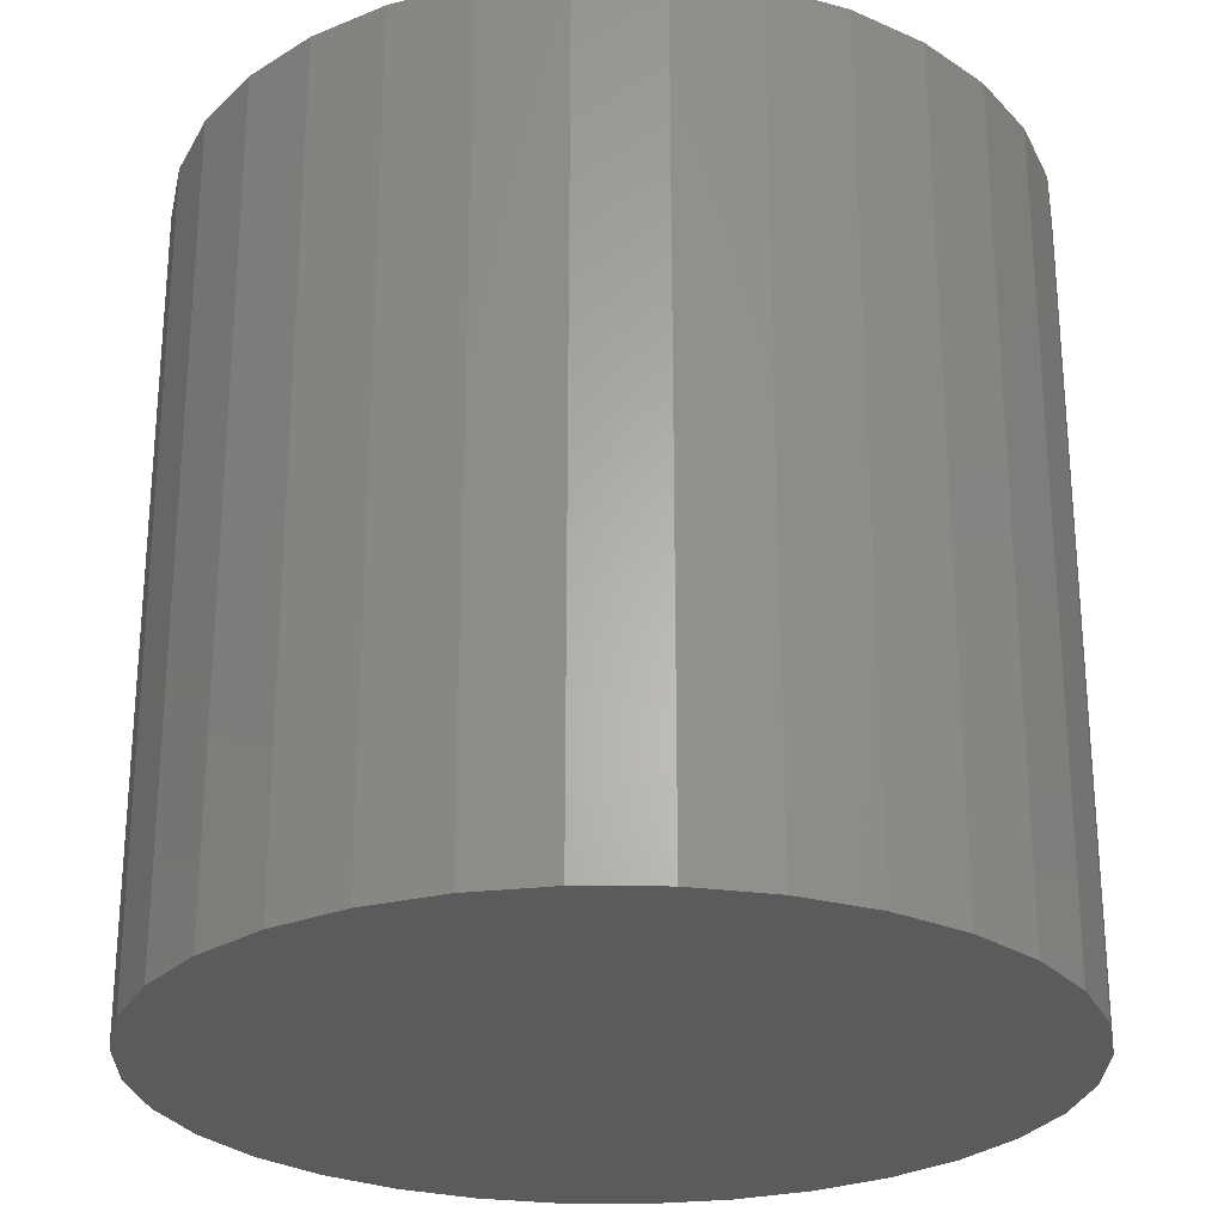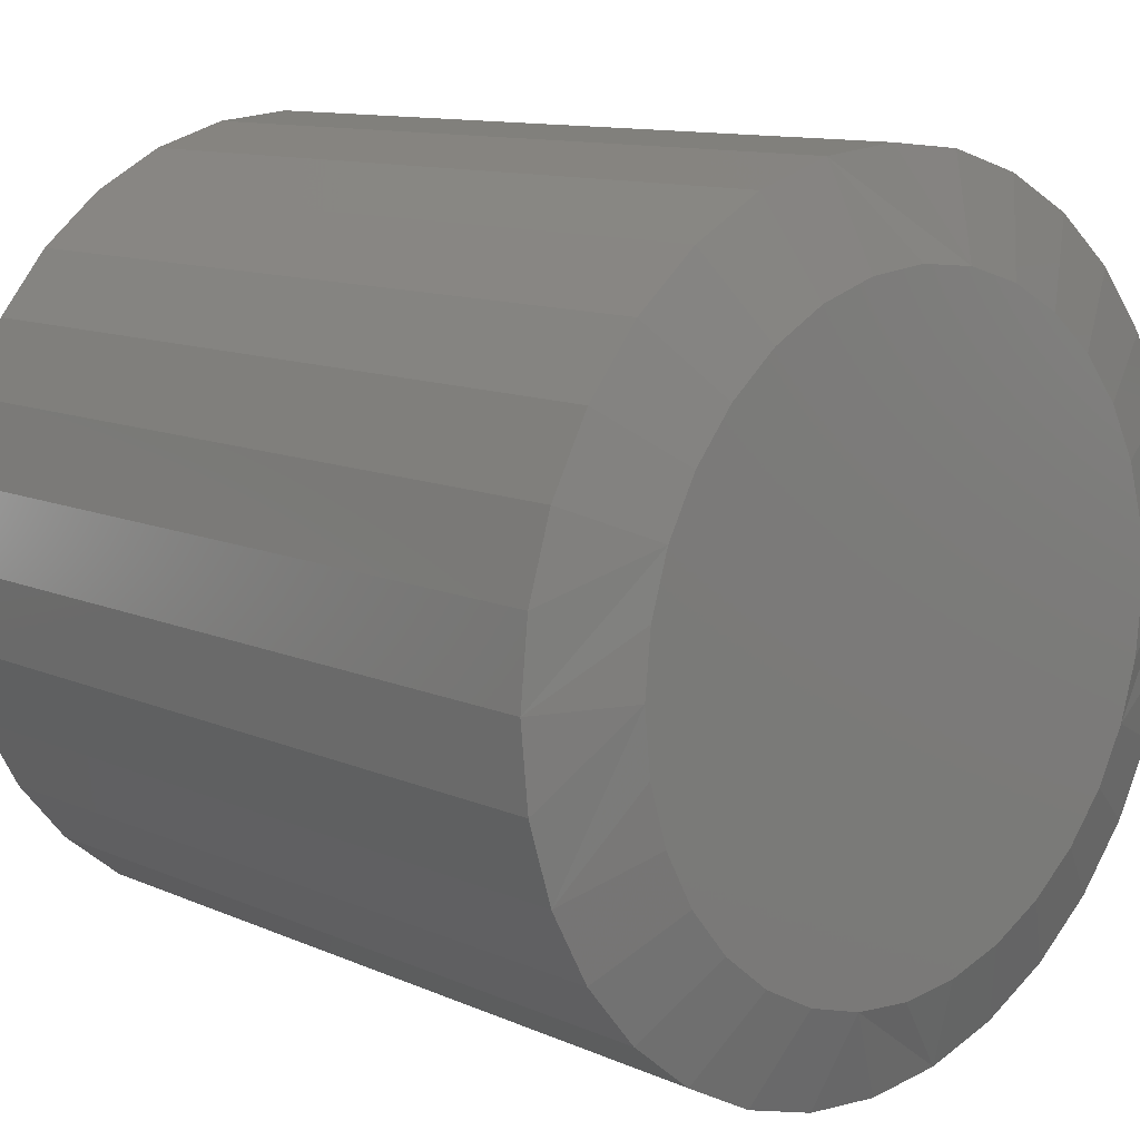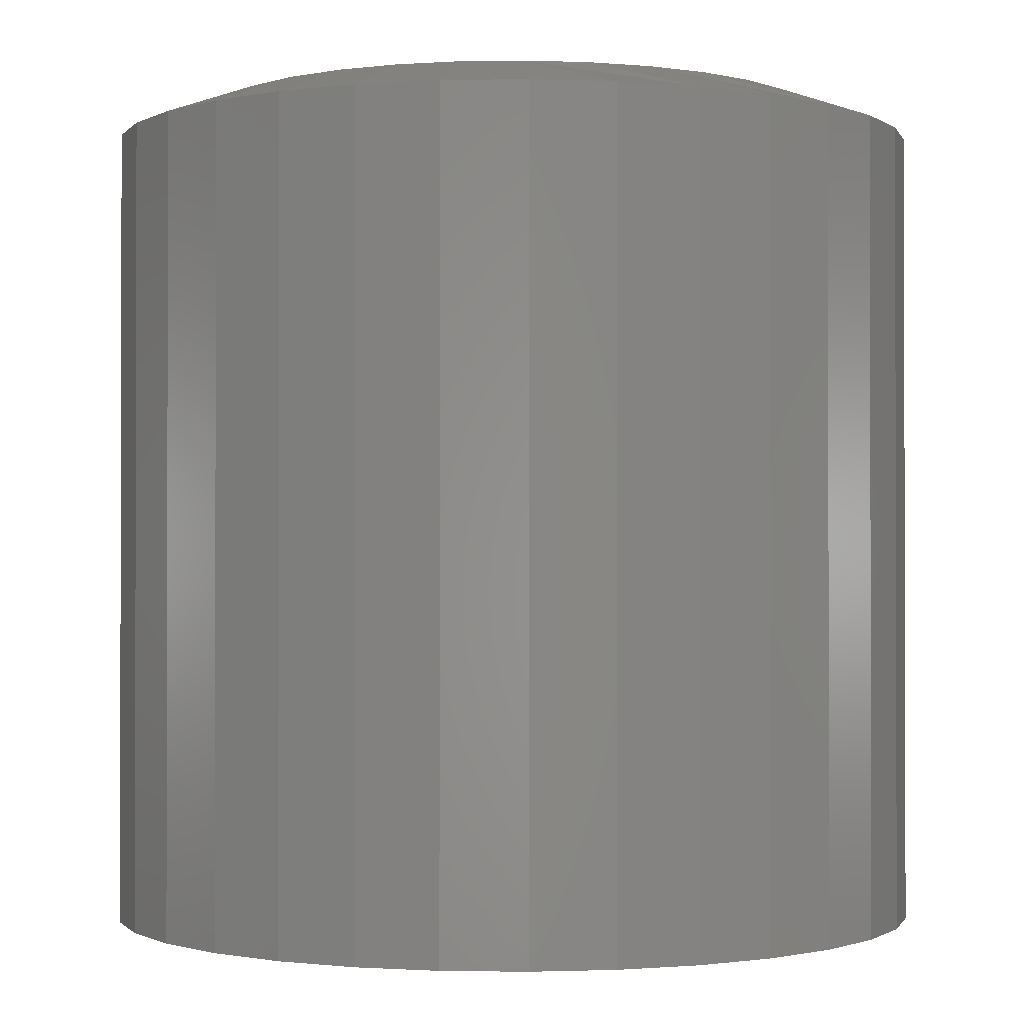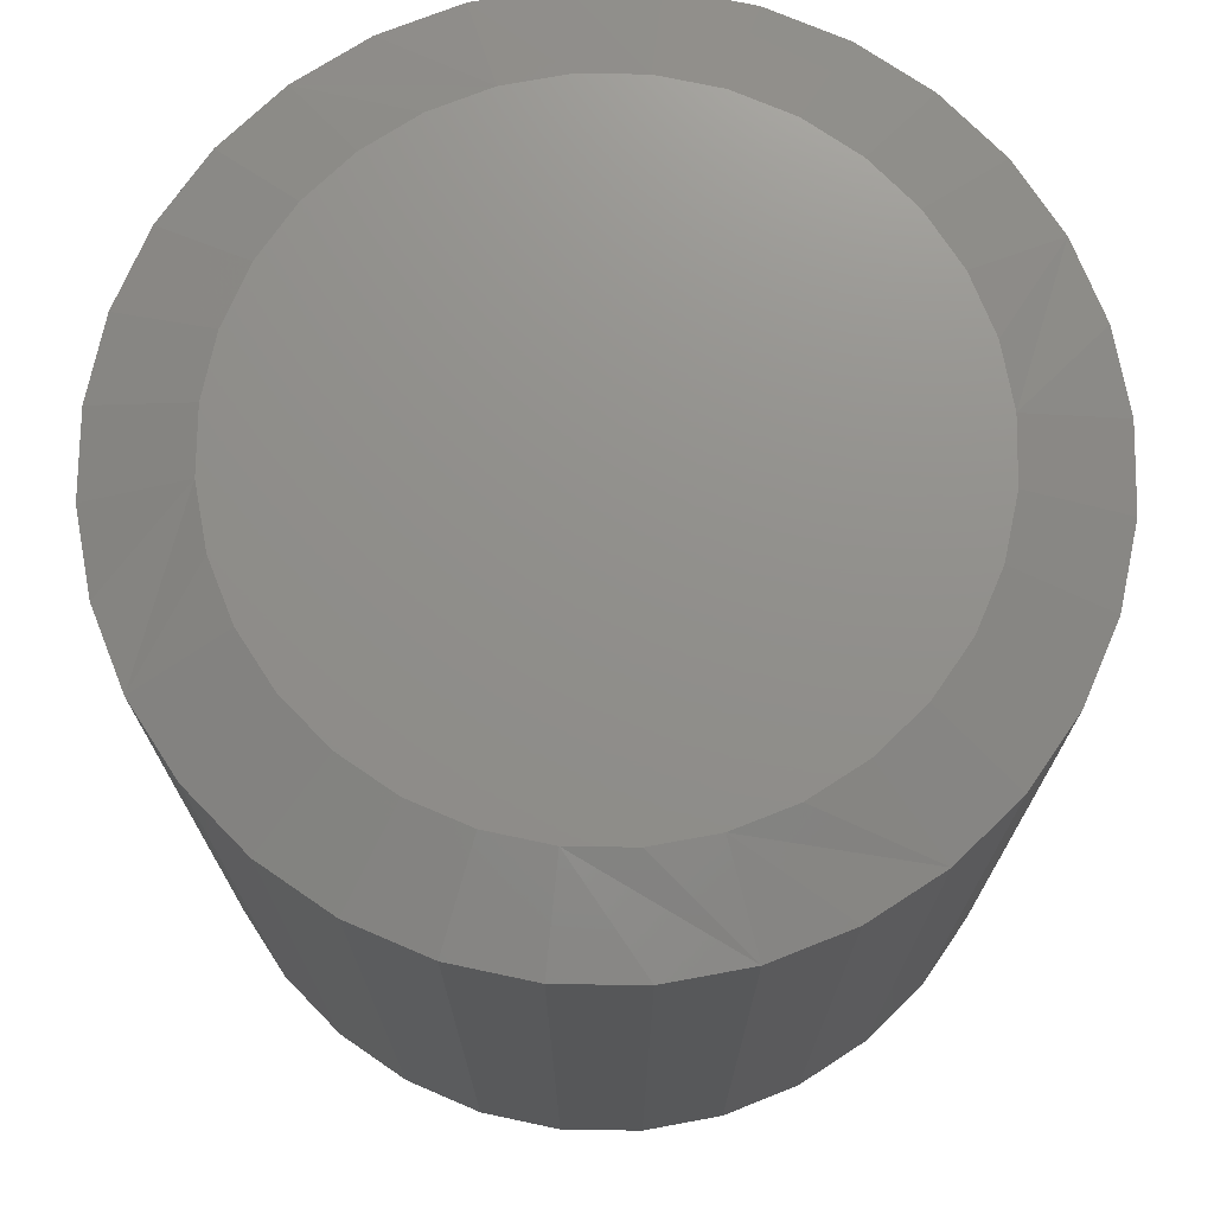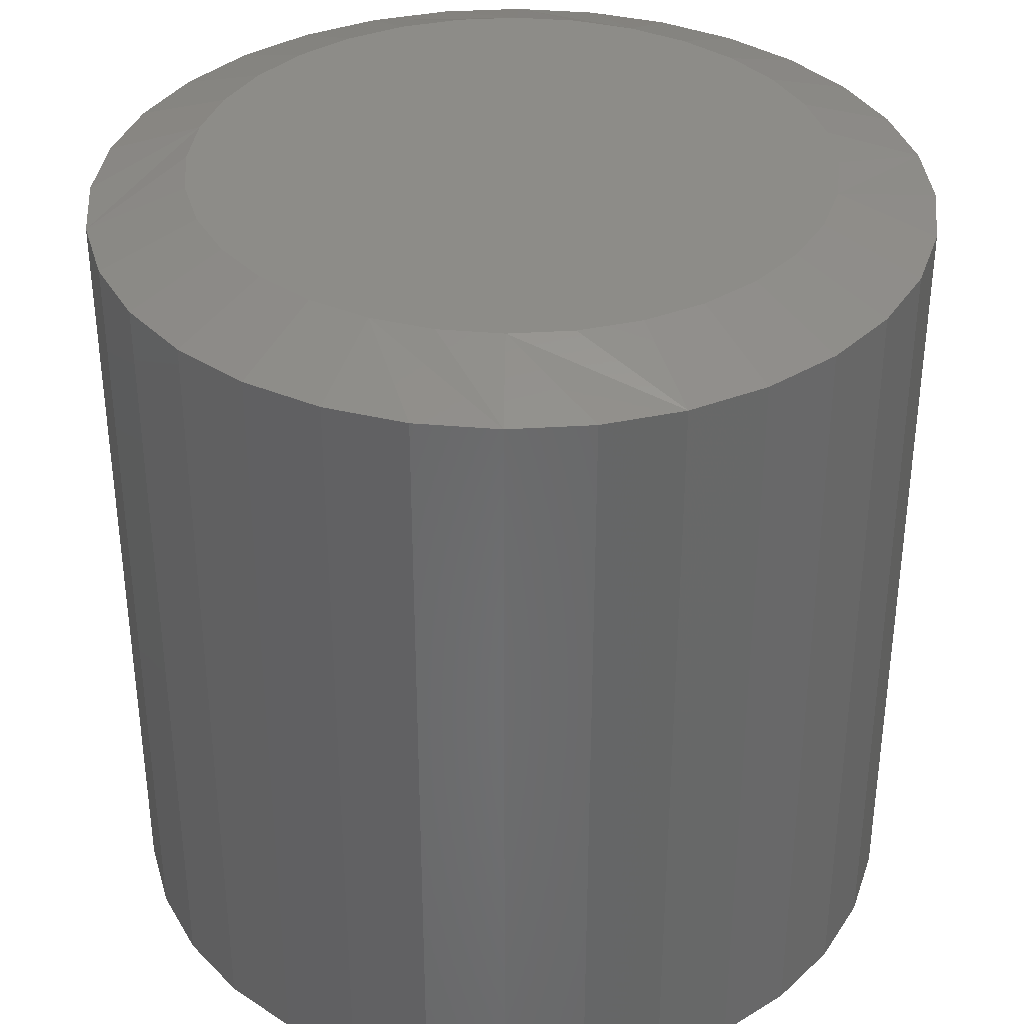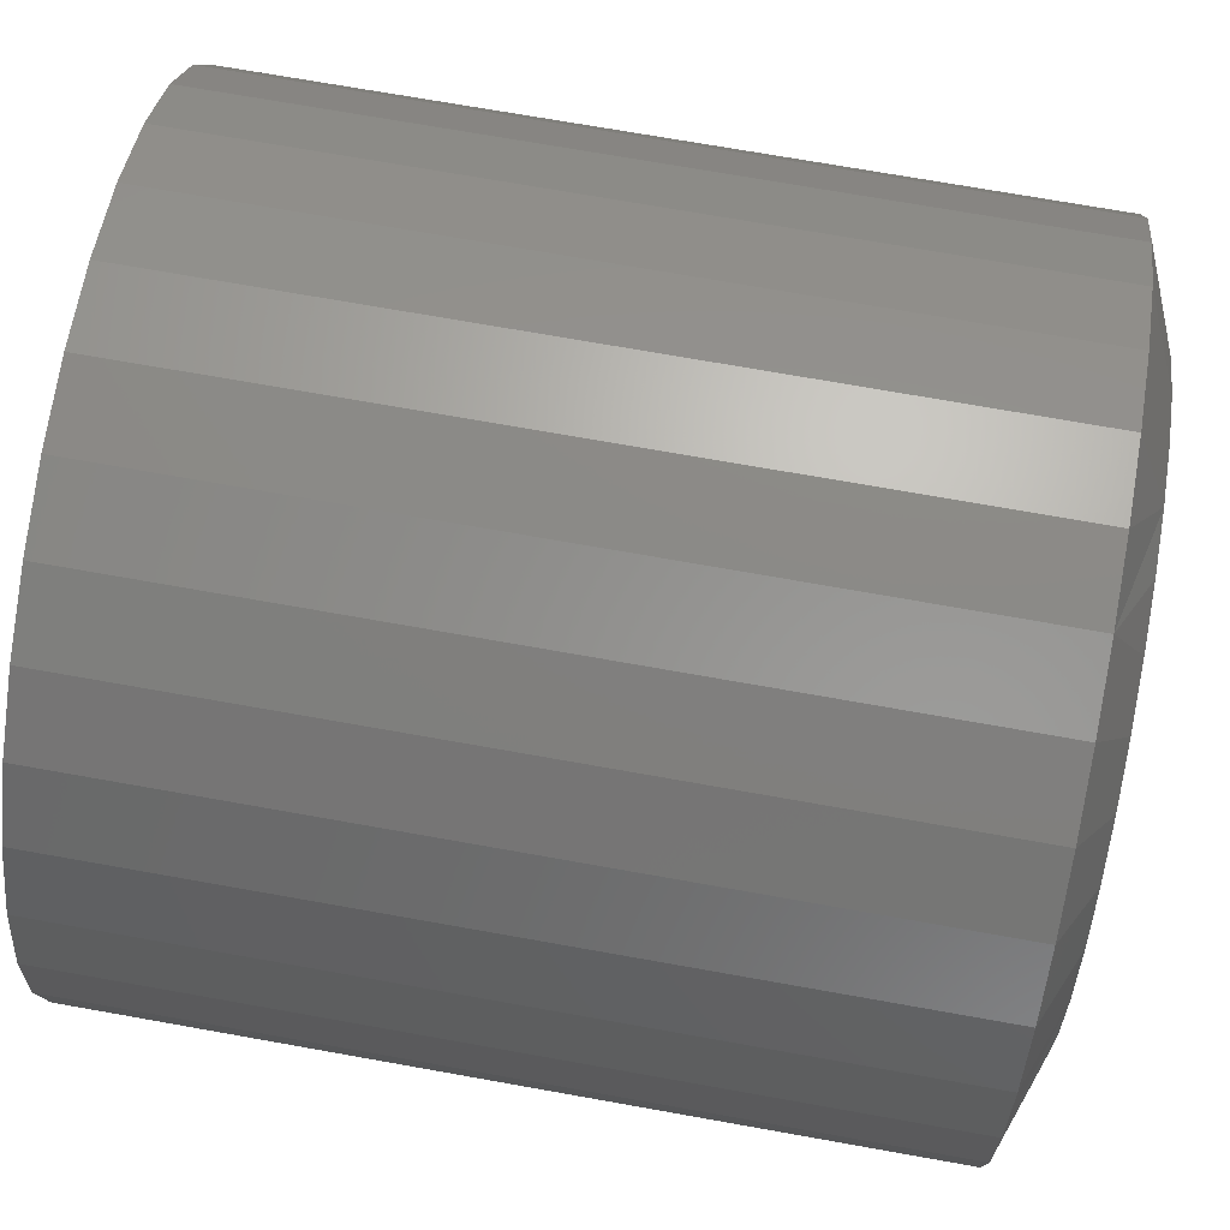
<metadata>
{"format":"stl","ext":"stl","renderer":"f3d","projection":"perspective","resolution":1024,"background":"white","views":[{"elev":-26.4,"azim":-152.8,"up":"+Z"},{"elev":11.3,"azim":-43.1,"up":"+Y"},{"elev":-0.9,"azim":-114.6,"up":"+Z"},{"elev":72.9,"azim":-106.1,"up":"+Z"},{"elev":36.0,"azim":-89.0,"up":"+Z"},{"elev":71.9,"azim":-79.9,"up":"+Y"}]}
</metadata>
<code>
# stl→obj: 96 verts, 188 faces
v -0.04712 0.2758 0.75
v 0.06258 0.2758 0.75
v 0.00773 0.2812 0.75
v 0.1153 0.2598 0.75
v -0.09987 0.2598 0.75
v 0.1639 0.2338 0.75
v -0.1485 0.2338 0.75
v 0.2065 0.1988 0.75
v -0.1911 0.1988 0.75
v 0.2415 0.1562 0.75
v -0.2261 0.1562 0.75
v 0.2675 0.1076 0.75
v -0.252 0.1076 0.75
v 0.2835 0.05485 0.75
v -0.268 0.05485 0.75
v 0.2889 1.119e-17 0.75
v -0.2734 2.104e-07 0.75
v 0.2835 -0.05485 0.75
v -0.268 -0.05485 0.75
v 0.2675 -0.1076 0.75
v -0.252 -0.1076 0.75
v 0.2415 -0.1562 0.75
v -0.2261 -0.1562 0.75
v 0.2065 -0.1988 0.75
v -0.1911 -0.1988 0.75
v 0.1639 -0.2338 0.75
v -0.1485 -0.2338 0.75
v 0.1153 -0.2598 0.75
v -0.09987 -0.2598 0.75
v 0.06258 -0.2758 0.75
v -0.04712 -0.2758 0.75
v 0.00773 -0.2812 0.75
v 0.3748 0 0
v 0.3748 -8.991e-17 0.7188
v 0.3678 -0.07162 0
v 0.3678 -0.07162 0.7188
v 0.3469 -0.1405 0
v 0.3469 -0.1405 0.7188
v 0.313 -0.204 0
v 0.313 -0.204 0.7188
v 0.2673 -0.2596 0
v 0.2673 -0.2596 0.7188
v 0.2117 -0.3052 0
v 0.2117 -0.3052 0.7188
v 0.1482 -0.3392 0
v 0.1482 -0.3392 0.7188
v 0.07935 -0.3601 0
v 0.07935 -0.3601 0.7188
v 0.00773 -0.3671 0
v 0.00773 -0.3671 0.7188
v -0.06389 -0.3601 0
v -0.06389 -0.3601 0.7188
v -0.1328 -0.3392 0
v -0.1328 -0.3392 0.7188
v -0.1962 -0.3052 0
v -0.1962 -0.3052 0.7188
v -0.2519 -0.2596 0
v -0.2519 -0.2596 0.7188
v -0.2975 -0.204 0
v -0.2975 -0.204 0.7188
v -0.3314 -0.1405 0
v -0.3314 -0.1405 0.7188
v -0.3523 -0.07162 0
v -0.3523 -0.07162 0.7188
v -0.3594 4.496e-17 0
v -0.3594 4.496e-17 0.7188
v -0.3523 0.07162 0
v -0.3523 0.07162 0.7188
v -0.3314 0.1405 0
v -0.3314 0.1405 0.7188
v -0.2975 0.204 0
v -0.2975 0.204 0.7188
v -0.2519 0.2596 0
v -0.2519 0.2596 0.7188
v -0.1962 0.3052 0
v -0.1962 0.3052 0.7188
v -0.1328 0.3392 0
v -0.1328 0.3392 0.7188
v -0.06389 0.3601 0
v -0.06389 0.3601 0.7188
v 0.00773 0.3671 0
v 0.00773 0.3671 0.7188
v 0.07935 0.3601 0
v 0.07935 0.3601 0.7188
v 0.1482 0.3392 0
v 0.1482 0.3392 0.7188
v 0.2117 0.3052 0
v 0.2117 0.3052 0.7188
v 0.2673 0.2596 0
v 0.2673 0.2596 0.7188
v 0.313 0.204 0
v 0.313 0.204 0.7188
v 0.3469 0.1405 0
v 0.3469 0.1405 0.7188
v 0.3678 0.07162 0
v 0.3678 0.07162 0.7188
f 1 2 3
f 2 1 4
f 4 1 5
f 4 5 6
f 6 5 7
f 6 7 8
f 8 7 9
f 8 9 10
f 10 9 11
f 10 11 12
f 12 11 13
f 12 13 14
f 14 13 15
f 14 15 16
f 16 15 17
f 16 17 18
f 18 17 19
f 18 19 20
f 20 19 21
f 20 21 22
f 22 21 23
f 22 23 24
f 24 23 25
f 24 25 26
f 26 25 27
f 26 27 28
f 28 27 29
f 28 29 30
f 30 29 31
f 30 31 32
f 33 34 35
f 35 34 36
f 35 36 37
f 37 36 38
f 37 38 39
f 39 38 40
f 39 40 41
f 41 40 42
f 41 42 43
f 43 42 44
f 43 44 45
f 45 44 46
f 45 46 47
f 47 46 48
f 47 48 49
f 49 48 50
f 49 50 51
f 51 50 52
f 51 52 53
f 53 52 54
f 53 54 55
f 55 54 56
f 55 56 57
f 57 56 58
f 57 58 59
f 59 58 60
f 59 60 61
f 61 60 62
f 61 62 63
f 63 62 64
f 63 64 65
f 65 64 66
f 65 66 67
f 67 66 68
f 67 68 69
f 69 68 70
f 69 70 71
f 71 70 72
f 71 72 73
f 73 72 74
f 73 74 75
f 75 74 76
f 75 76 77
f 77 76 78
f 77 78 79
f 79 78 80
f 79 80 81
f 81 80 82
f 81 82 83
f 83 82 84
f 83 84 85
f 85 84 86
f 85 86 87
f 87 86 88
f 87 88 89
f 89 88 90
f 89 90 91
f 91 90 92
f 91 92 93
f 93 92 94
f 93 94 95
f 95 94 96
f 95 96 33
f 33 96 34
f 14 94 12
f 10 90 8
f 82 80 2
f 6 86 4
f 3 80 1
f 3 2 80
f 5 76 7
f 9 72 11
f 16 34 96
f 16 96 94
f 16 94 14
f 66 17 15
f 66 15 13
f 66 13 68
f 90 10 92
f 92 10 12
f 92 12 94
f 86 6 88
f 88 6 8
f 88 8 90
f 82 2 84
f 84 2 4
f 84 4 86
f 76 5 78
f 78 5 1
f 78 1 80
f 72 9 74
f 74 9 7
f 74 7 76
f 68 13 70
f 70 13 11
f 70 11 72
f 19 62 21
f 23 58 25
f 50 48 31
f 27 54 29
f 32 48 30
f 32 31 48
f 28 44 26
f 24 40 22
f 17 66 64
f 17 64 62
f 17 62 19
f 34 16 18
f 34 18 20
f 34 20 36
f 58 23 60
f 60 23 21
f 60 21 62
f 54 27 56
f 56 27 25
f 56 25 58
f 50 31 52
f 52 31 29
f 52 29 54
f 44 28 46
f 46 28 30
f 46 30 48
f 40 24 42
f 42 24 26
f 42 26 44
f 36 20 38
f 38 20 22
f 38 22 40
f 81 83 79
f 49 51 47
f 47 51 53
f 47 53 45
f 45 53 55
f 45 55 43
f 43 55 57
f 43 57 41
f 41 57 59
f 41 59 39
f 39 59 61
f 39 61 37
f 37 61 63
f 37 63 35
f 35 63 65
f 35 65 33
f 33 65 67
f 33 67 95
f 95 67 69
f 95 69 93
f 93 69 71
f 93 71 91
f 91 71 73
f 91 73 89
f 89 73 75
f 89 75 87
f 87 75 77
f 87 77 85
f 85 77 79
f 85 79 83

</code>
